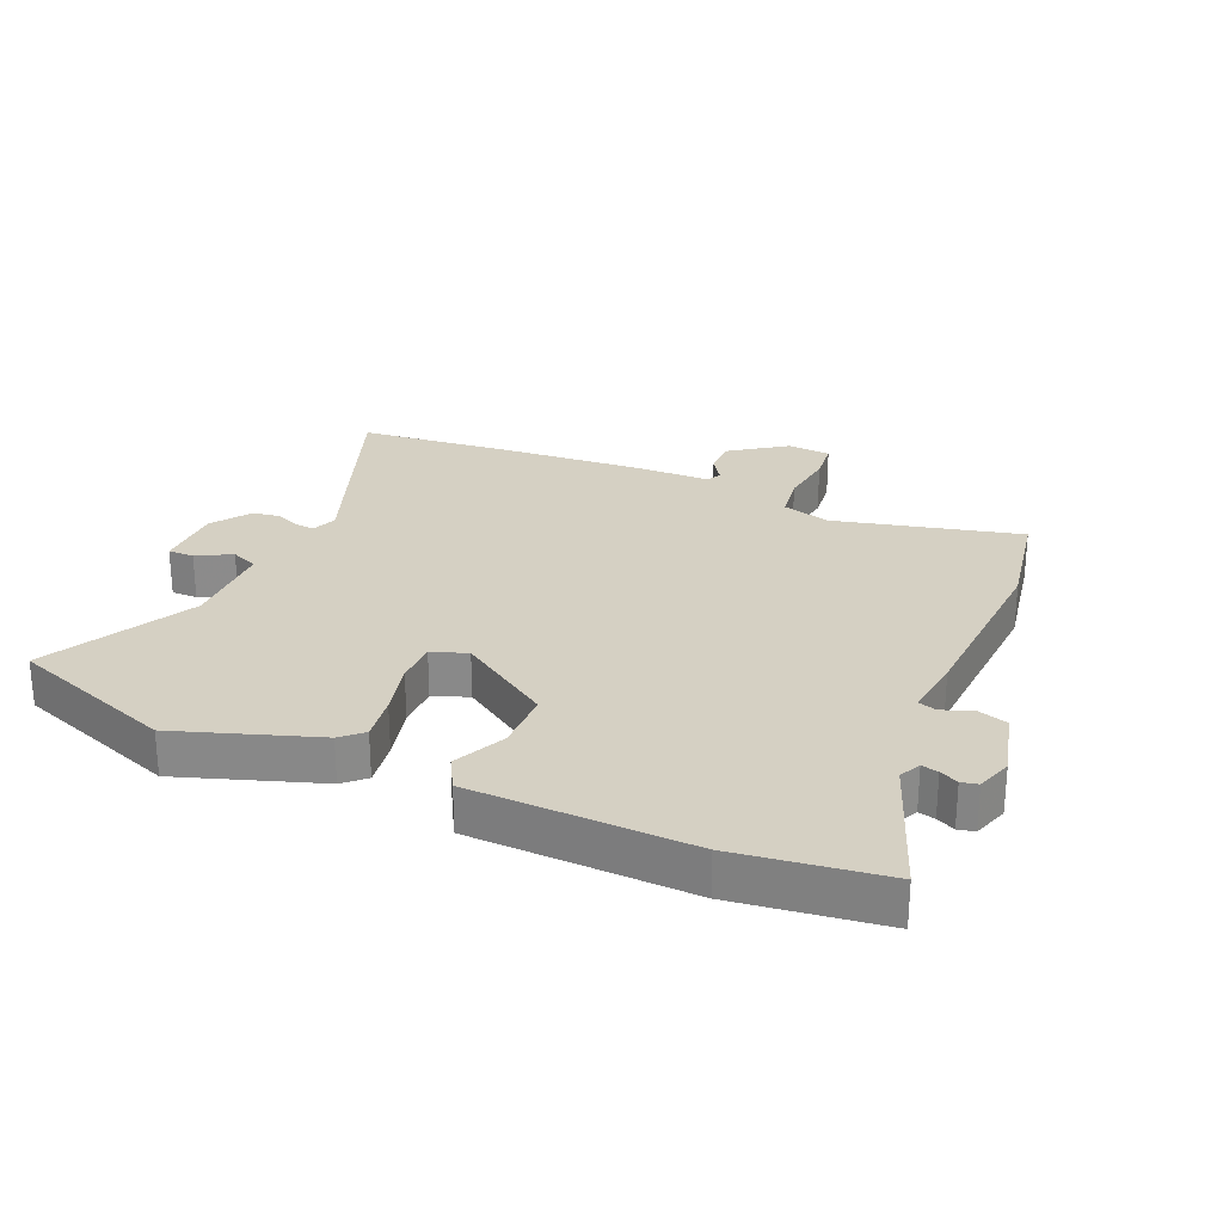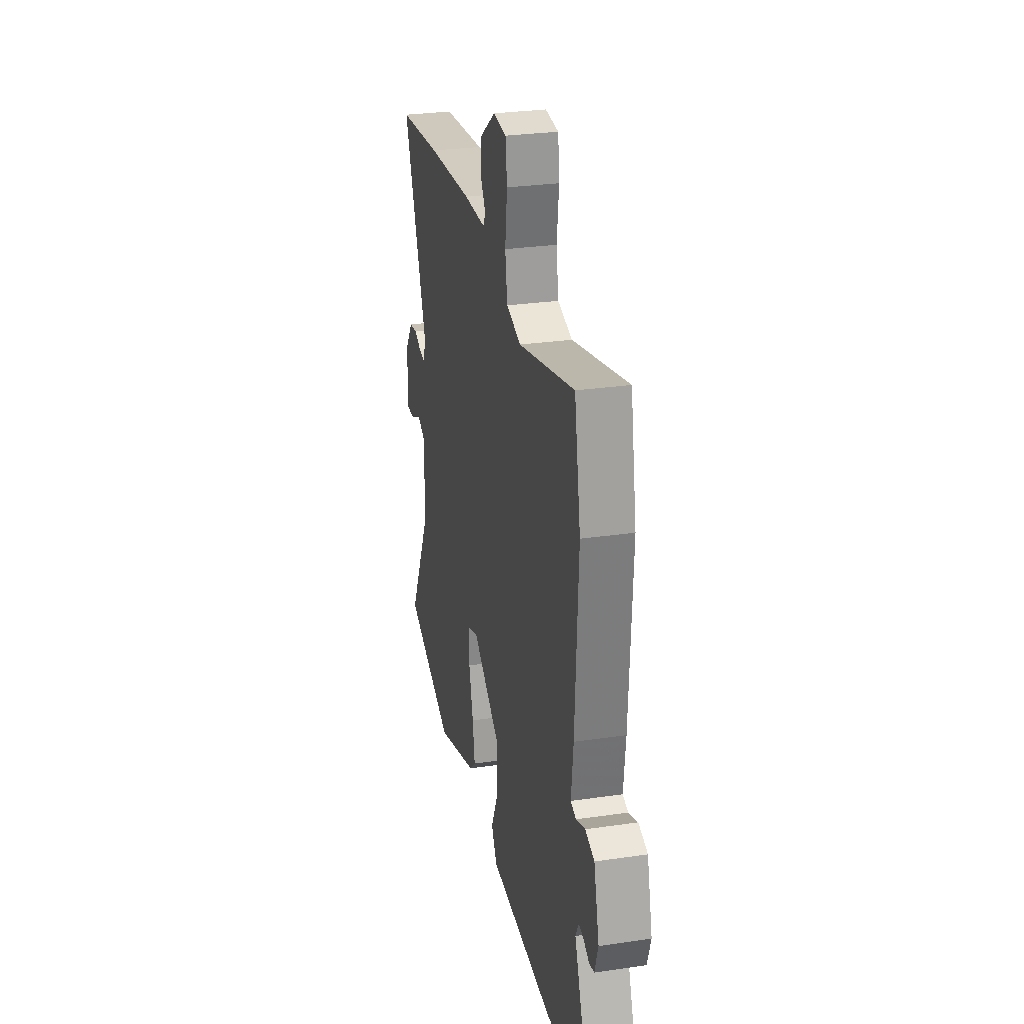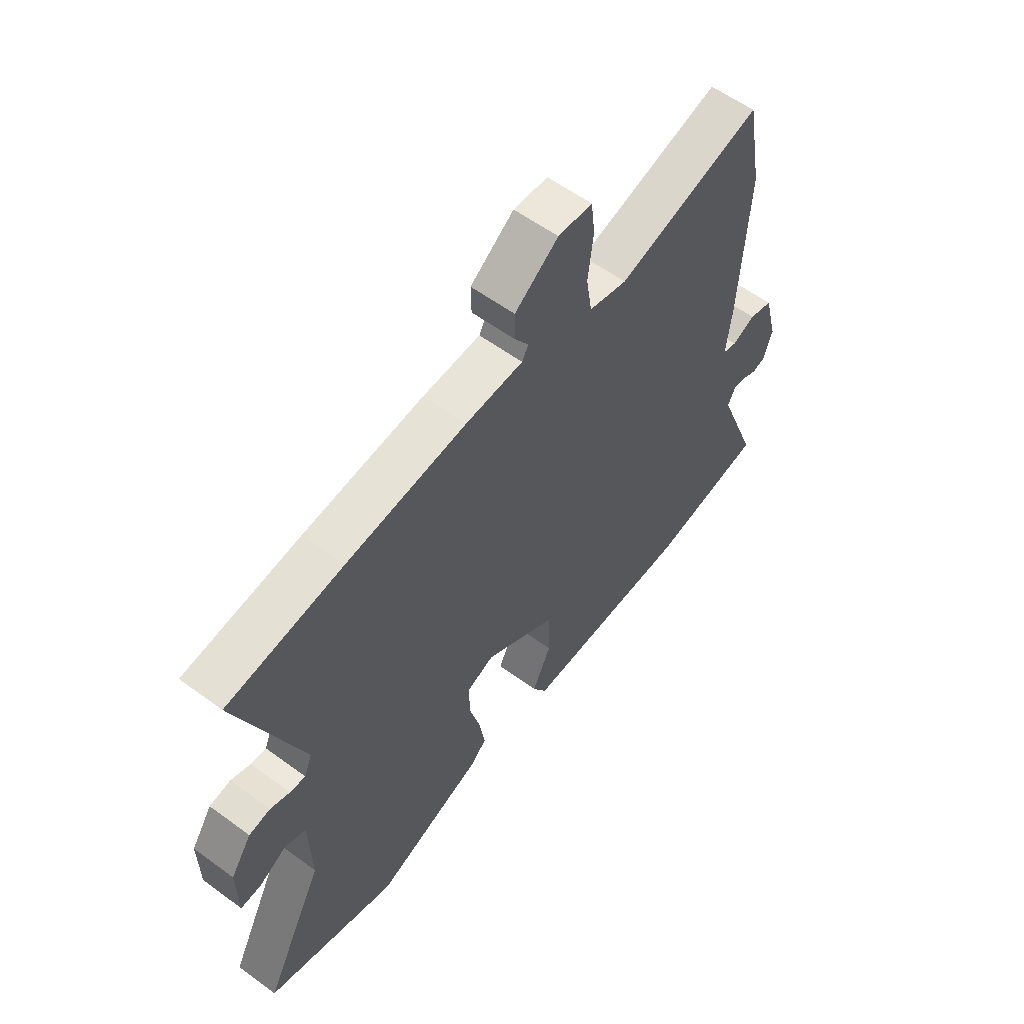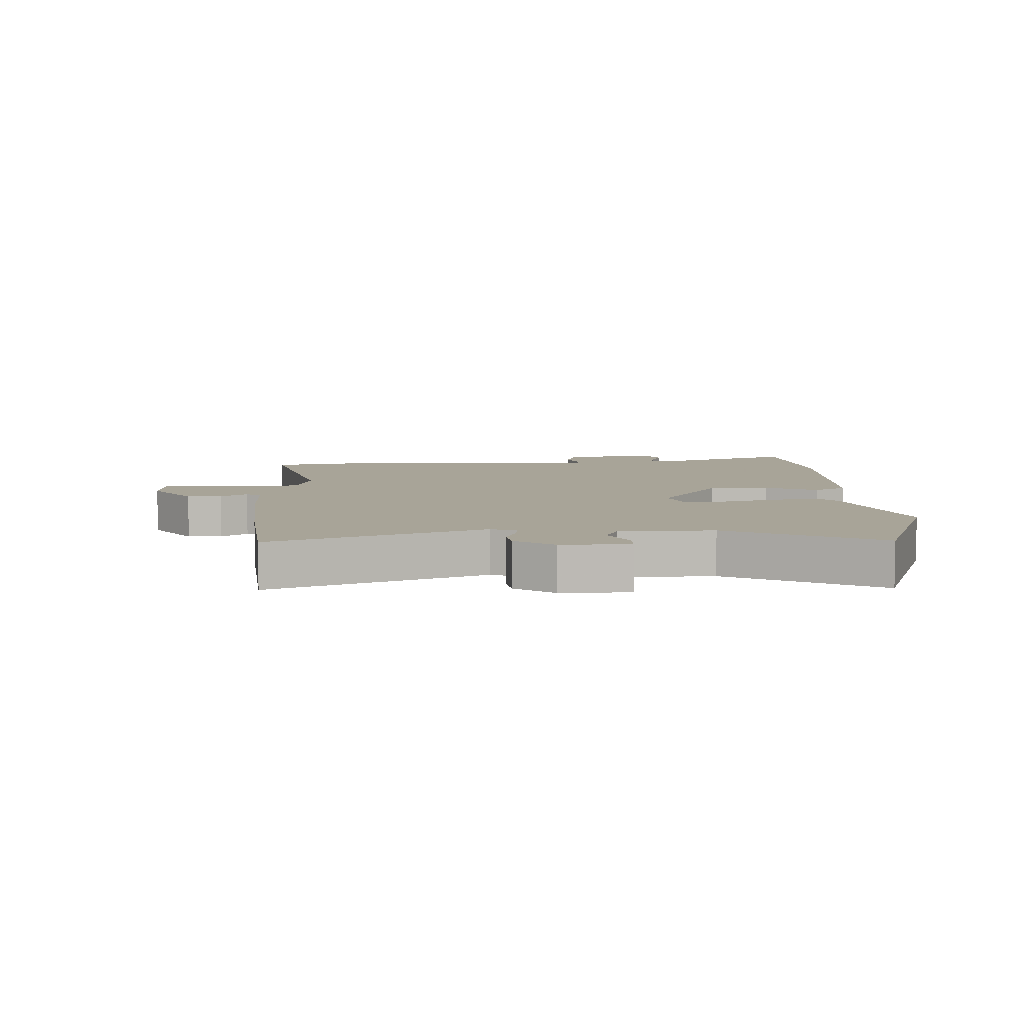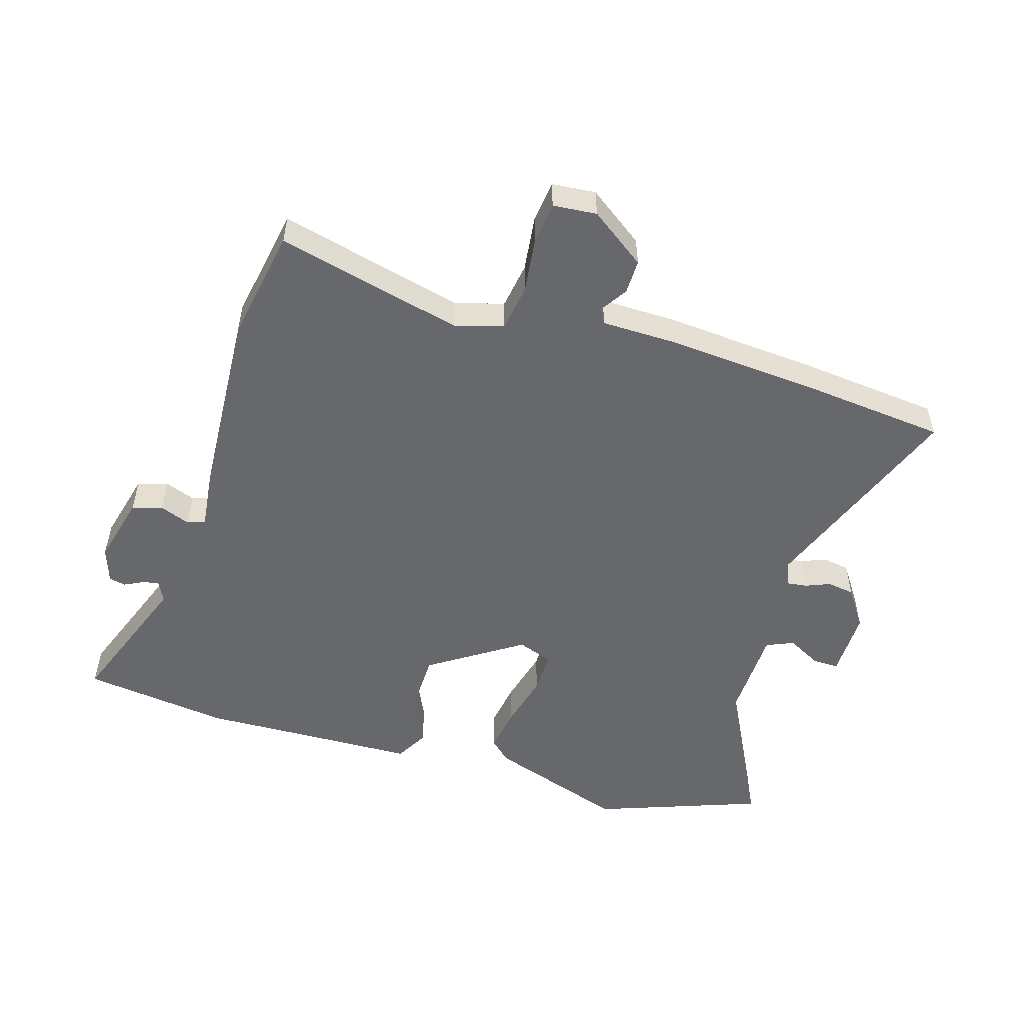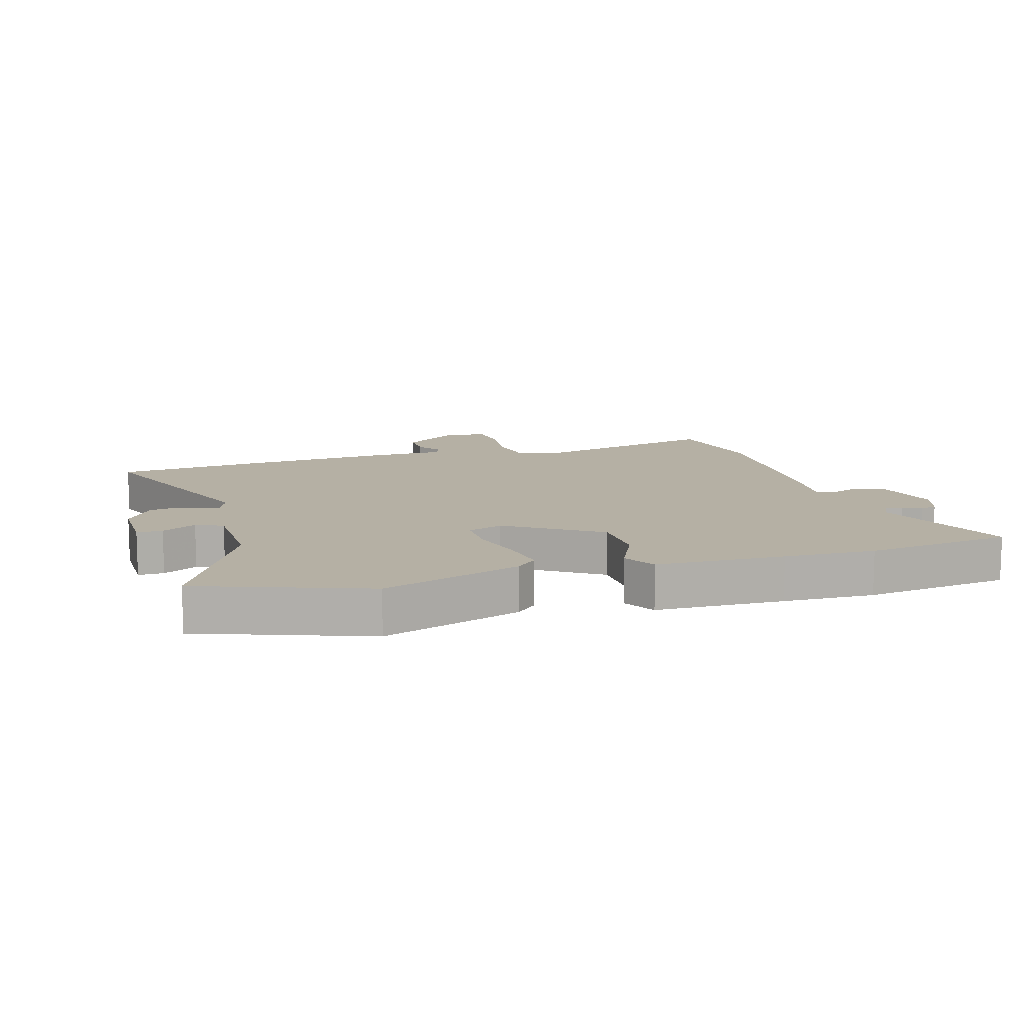
<metadata>
{"format":"obj","ext":"obj","renderer":"f3d","projection":"perspective","resolution":1024,"background":"white","views":[{"elev":26.4,"azim":-156.2,"up":"+Y"},{"elev":28.6,"azim":-102.4,"up":"+Z"},{"elev":58.6,"azim":127.1,"up":"+Z"},{"elev":7.0,"azim":87.6,"up":"+Y"},{"elev":-52.4,"azim":-16.7,"up":"+Y"},{"elev":11.6,"azim":163.4,"up":"+Y"}]}
</metadata>
<code>
v -0.528 0.07 0.347
v -0.494 0.07 0.531
v -0.193 0.07 0.456
v -0.114 0.07 0.478
v -0.102 0.07 0.554
v -0.113 0.07 0.645
v -0.105 0.07 0.713
v -0.034 0.07 0.719
v 0.056 0.07 0.654
v 0.055 0.07 0.598
v 0.027 0.07 0.555
v 0.04 0.07 0.531
v 0.159 0.07 0.529
v 0.405 0.07 0.51
v 0.643 0.07 0.485
v 0.513 0.07 0.145
v 0.529 0.07 0.104
v 0.561 0.07 0.108
v 0.601 0.07 0.124
v 0.645 0.07 0.117
v 0.688 0.07 0.054
v 0.687 0.07 -0.057
v 0.645 0.07 -0.056
v 0.589 0.07 -0.026
v 0.545 0.07 -0.045
v 0.541 0.07 -0.197
v 0.665 0.07 -0.441
v 0.395 0.07 -0.538
v 0.169 0.07 -0.46
v 0.135 0.07 -0.428
v 0.147 0.07 -0.353
v 0.17 0.07 -0.264
v 0.171 0.07 -0.194
v 0.114 0.07 -0.173
v -0.036 0.07 -0.271
v -0.038 0.07 -0.37
v 0.001 0.07 -0.454
v -0.029 0.07 -0.507
v -0.237 0.07 -0.512
v -0.385 0.07 -0.516
v -0.624 0.07 -0.483
v -0.537 0.07 -0.254
v -0.554 0.07 -0.22
v -0.581 0.07 -0.226
v -0.611 0.07 -0.241
v -0.638 0.07 -0.235
v -0.657 0.07 -0.177
v -0.628 0.07 -0.065
v -0.579 0.07 -0.05
v -0.53 0.07 -0.069
v -0.501 0.07 -0.06
v -0.512 0.07 0.04
v -0.528 0 0.347
v -0.494 0 0.531
v -0.193 0 0.456
v -0.114 0 0.478
v -0.102 0 0.554
v -0.113 0 0.645
v -0.105 0 0.713
v -0.034 0 0.719
v 0.056 0 0.654
v 0.055 0 0.598
v 0.027 0 0.555
v 0.04 0 0.531
v 0.159 0 0.529
v 0.405 0 0.51
v 0.643 0 0.485
v 0.513 0 0.145
v 0.529 0 0.104
v 0.561 0 0.108
v 0.601 0 0.124
v 0.645 0 0.117
v 0.688 0 0.054
v 0.687 0 -0.057
v 0.645 0 -0.056
v 0.589 0 -0.026
v 0.545 0 -0.045
v 0.541 0 -0.197
v 0.665 0 -0.441
v 0.395 0 -0.538
v 0.169 0 -0.46
v 0.135 0 -0.428
v 0.147 0 -0.353
v 0.17 0 -0.264
v 0.171 0 -0.194
v 0.114 0 -0.173
v -0.036 0 -0.271
v -0.038 0 -0.37
v 0.001 0 -0.454
v -0.029 0 -0.507
v -0.237 0 -0.512
v -0.385 0 -0.516
v -0.624 0 -0.483
v -0.537 0 -0.254
v -0.554 0 -0.22
v -0.581 0 -0.226
v -0.611 0 -0.241
v -0.638 0 -0.235
v -0.657 0 -0.177
v -0.628 0 -0.065
v -0.579 0 -0.05
v -0.53 0 -0.069
v -0.501 0 -0.06
v -0.512 0 0.04
f 51 52 1 2
f 47 48 49 50
f 47 50 51
f 44 45 46 47
f 43 44 47 51
f 42 43 51
f 39 40 41 42
f 39 42 51
f 36 37 38 39
f 35 36 39 51
f 34 35 51 2
f 29 30 31 32
f 29 32 33
f 26 27 28 29
f 25 26 29 33
f 24 25 33 34
f 22 23 24
f 21 22 24
f 18 19 20 21
f 17 18 21 24
f 13 14 15 16
f 12 13 16 17
f 8 9 10 11
f 6 7 8 11
f 5 6 11 12
f 4 5 12 17
f 24 34 2 3
f 3 4 17 24
f 54 53 104 103
f 102 101 100 99
f 103 102 99
f 99 98 97 96
f 103 99 96 95
f 103 95 94
f 94 93 92 91
f 103 94 91
f 91 90 89 88
f 103 91 88 87
f 54 103 87 86
f 84 83 82 81
f 85 84 81
f 81 80 79 78
f 85 81 78 77
f 86 85 77 76
f 76 75 74
f 76 74 73
f 73 72 71 70
f 76 73 70 69
f 68 67 66 65
f 69 68 65 64
f 63 62 61 60
f 63 60 59 58
f 64 63 58 57
f 69 64 57 56
f 55 54 86 76
f 76 69 56 55
f 1 53 54 2
f 2 54 55 3
f 3 55 56 4
f 4 56 57 5
f 5 57 58 6
f 6 58 59 7
f 7 59 60 8
f 8 60 61 9
f 9 61 62 10
f 10 62 63 11
f 11 63 64 12
f 12 64 65 13
f 13 65 66 14
f 14 66 67 15
f 15 67 68 16
f 16 68 69 17
f 17 69 70 18
f 18 70 71 19
f 19 71 72 20
f 20 72 73 21
f 21 73 74 22
f 22 74 75 23
f 23 75 76 24
f 24 76 77 25
f 25 77 78 26
f 26 78 79 27
f 27 79 80 28
f 28 80 81 29
f 29 81 82 30
f 30 82 83 31
f 31 83 84 32
f 32 84 85 33
f 33 85 86 34
f 34 86 87 35
f 35 87 88 36
f 36 88 89 37
f 37 89 90 38
f 38 90 91 39
f 39 91 92 40
f 40 92 93 41
f 41 93 94 42
f 42 94 95 43
f 43 95 96 44
f 44 96 97 45
f 45 97 98 46
f 46 98 99 47
f 47 99 100 48
f 48 100 101 49
f 49 101 102 50
f 50 102 103 51
f 51 103 104 52
f 52 104 53 1

</code>
